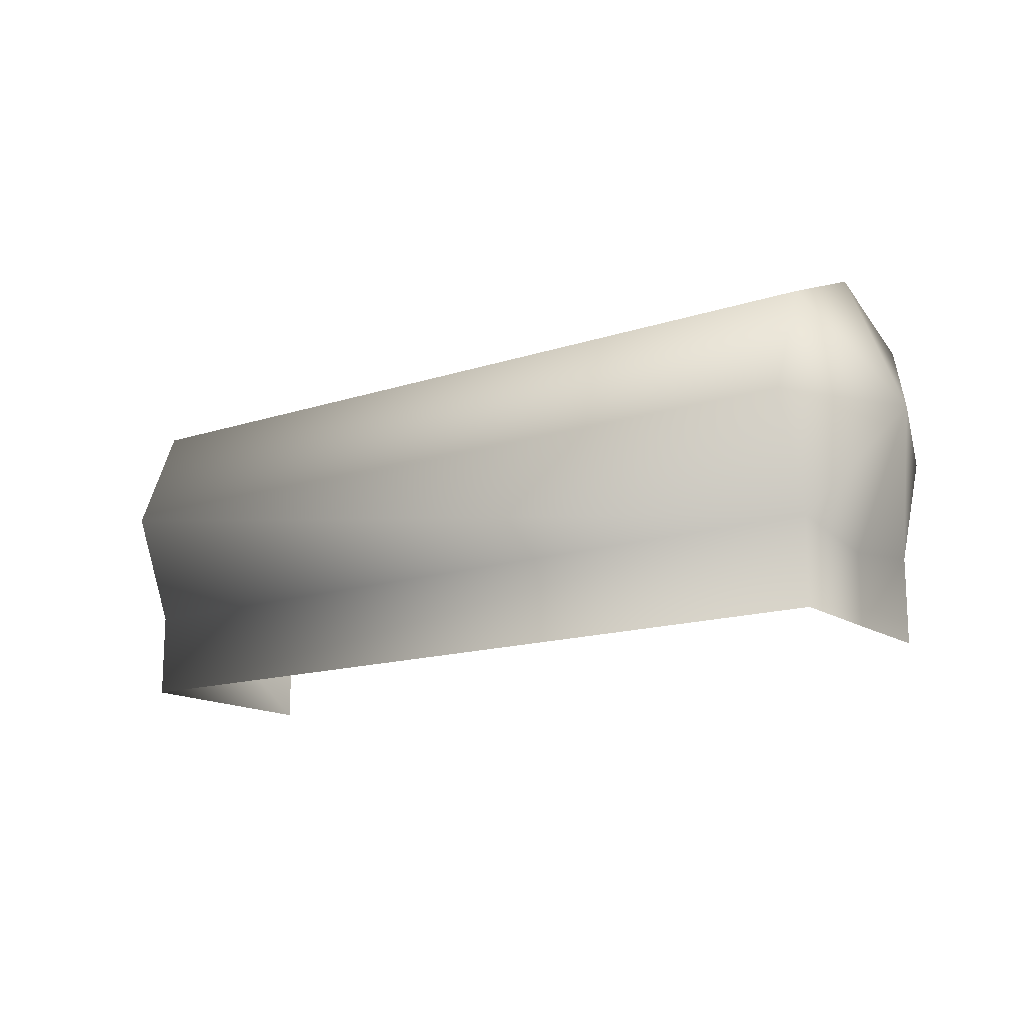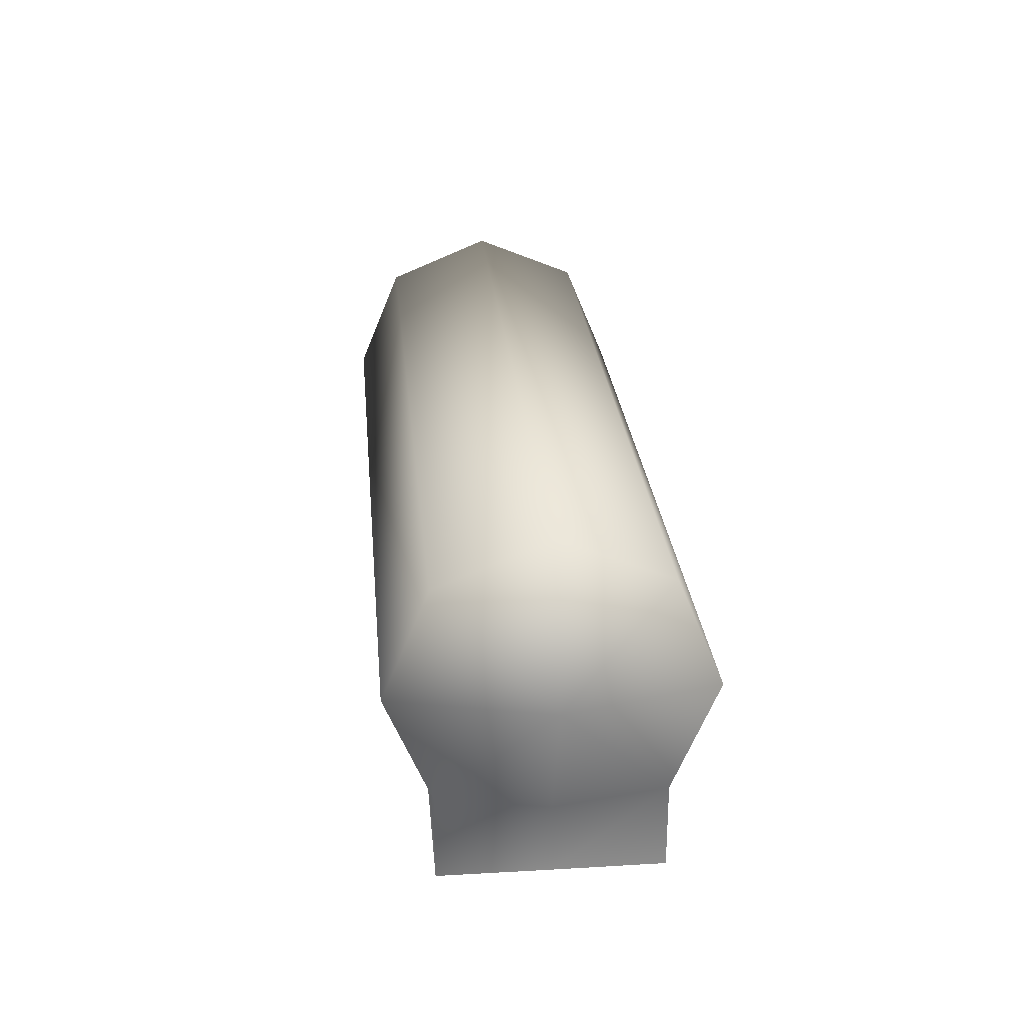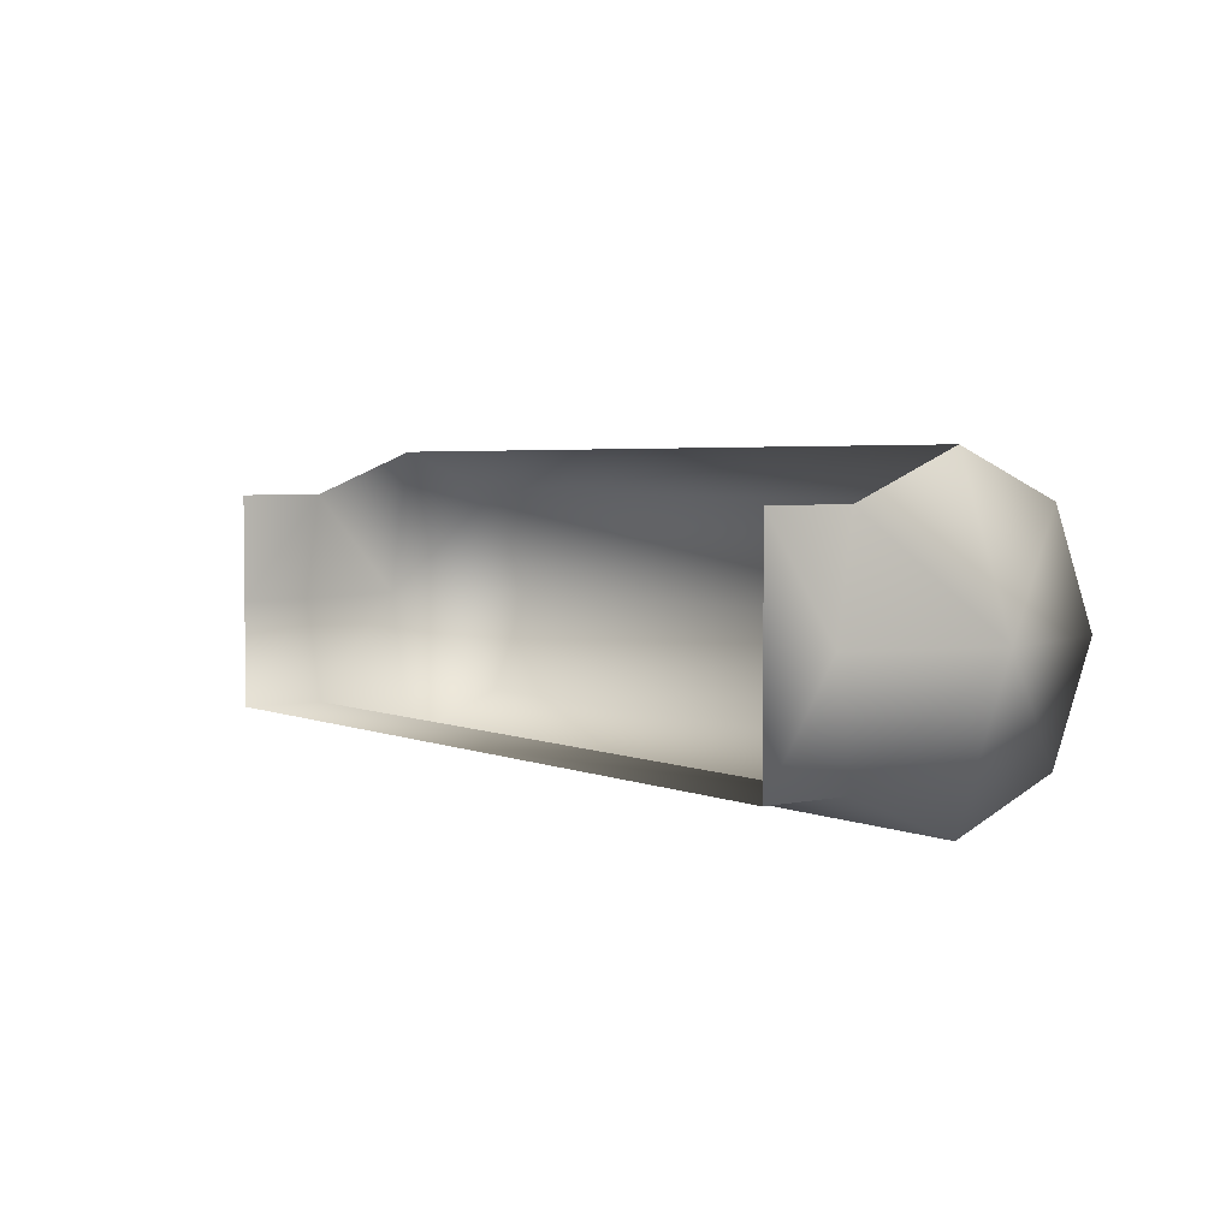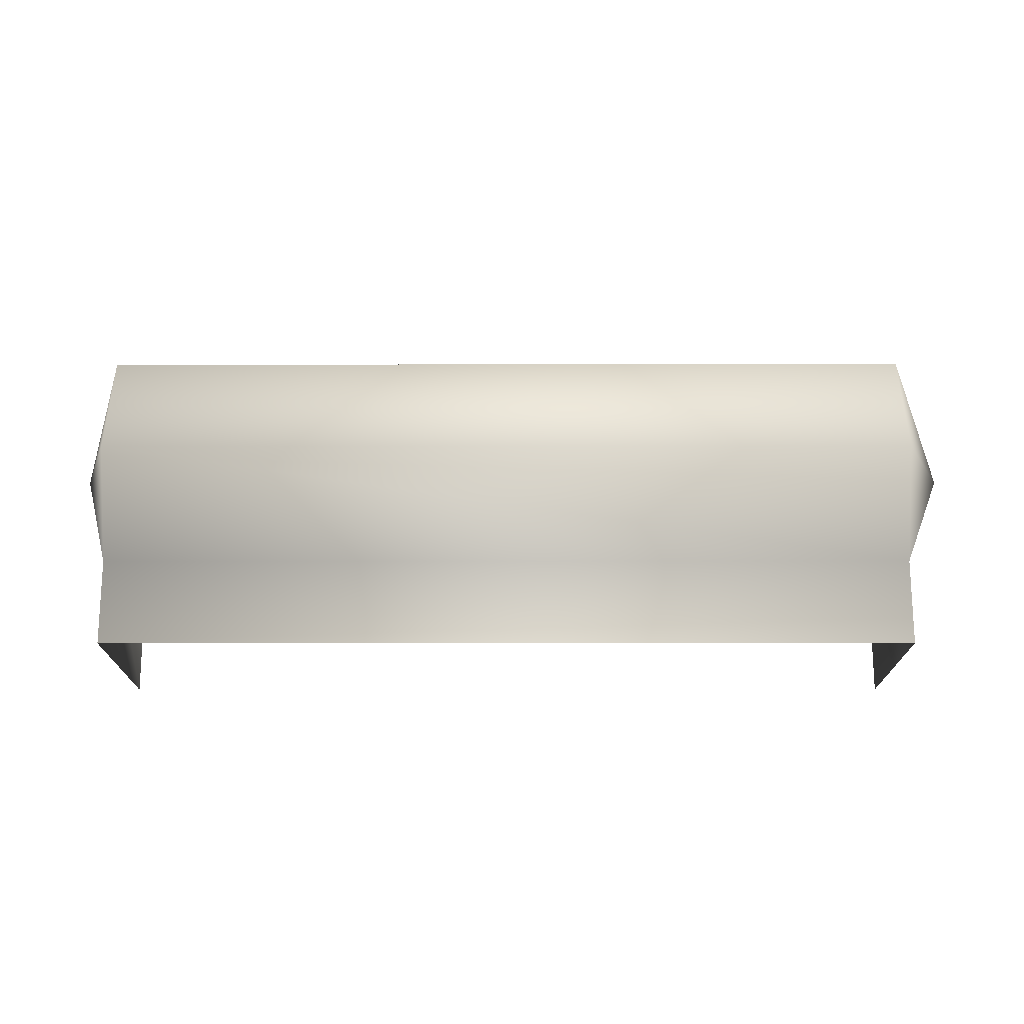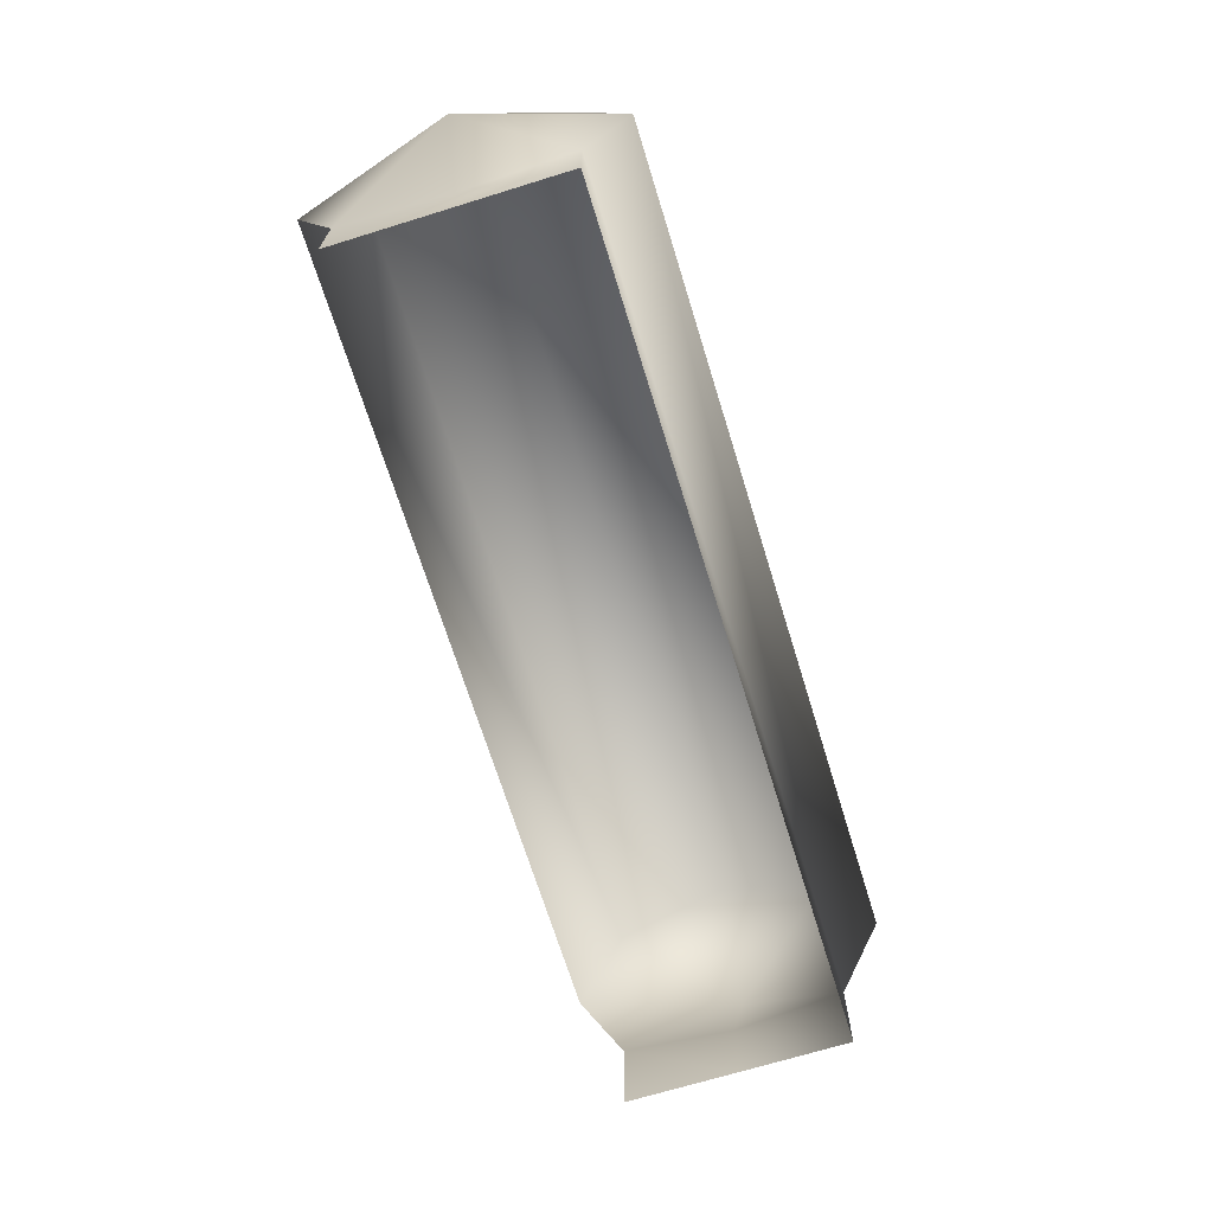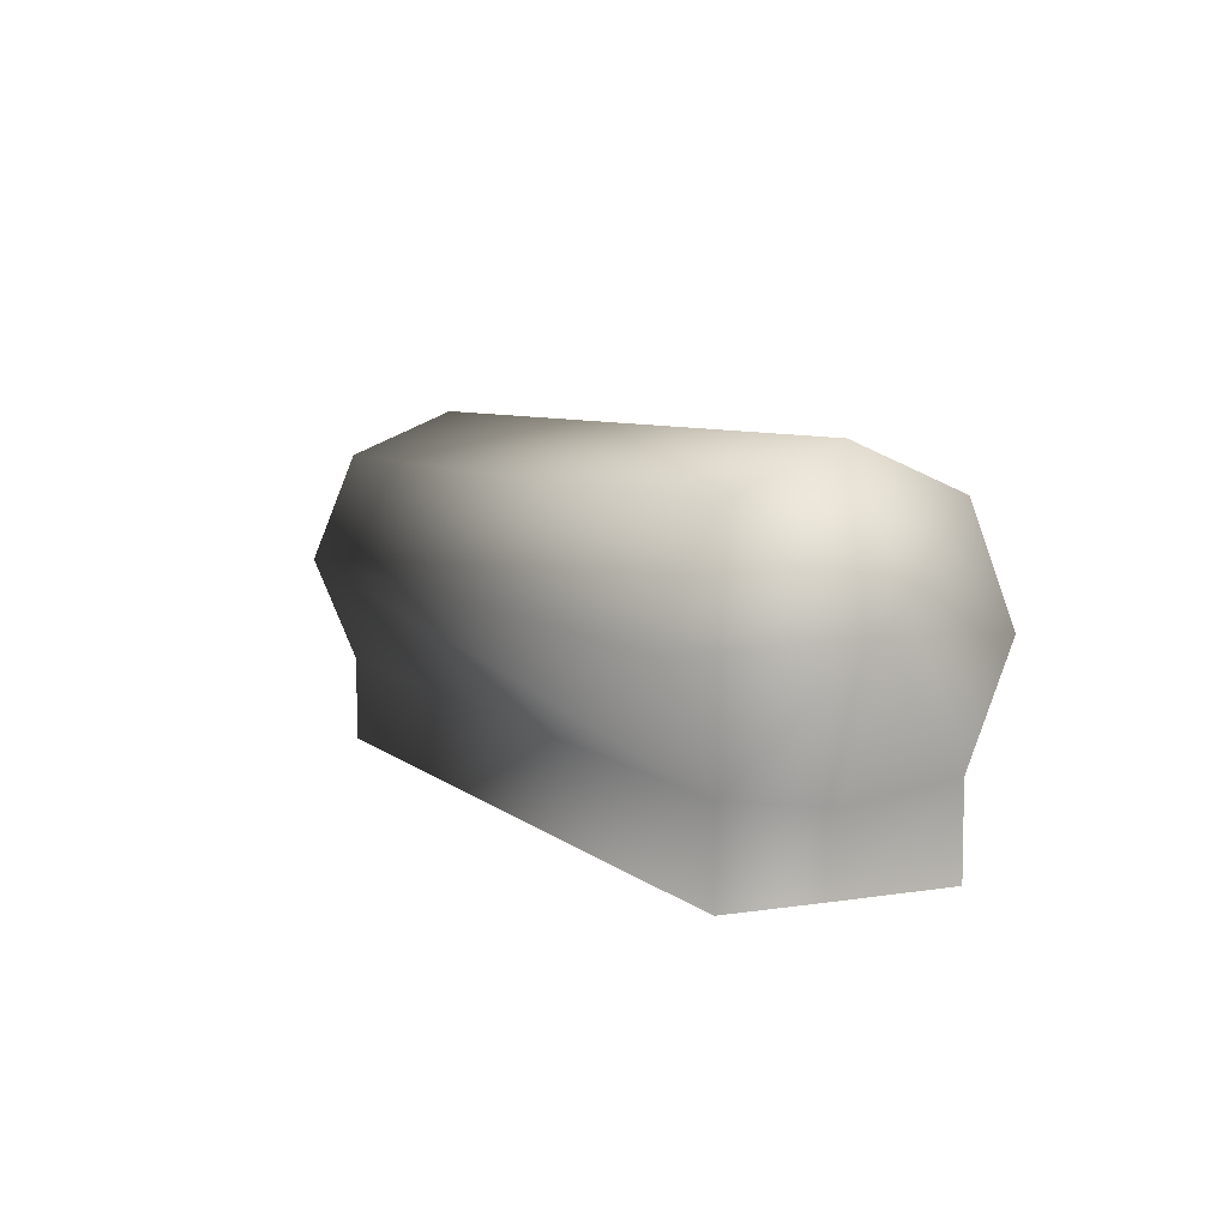
<metadata>
{"format":"obj","ext":"obj","renderer":"f3d","projection":"perspective","resolution":1024,"background":"white","views":[{"elev":-14.8,"azim":35.6,"up":"+Z"},{"elev":26.3,"azim":84.8,"up":"+Z"},{"elev":3.8,"azim":-126.1,"up":"+Y"},{"elev":-17.9,"azim":0.1,"up":"+Z"},{"elev":-69.2,"azim":-72.8,"up":"+Z"},{"elev":6.8,"azim":65.0,"up":"+Z"}]}
</metadata>
<code>
g fcbg_wasteland_001_factory_17
v -2.014 0.7397 0.9655
v 1.958 0.7397 0.9655
v 1.958 0.523 1.489
v -2.014 0.523 1.489
v 1.958 -1.358e-07 1.705
v -2.014 -1.358e-07 1.705
v 1.958 -0.523 1.489
v -2.014 -0.523 1.489
v 1.958 -0.7397 0.9655
v -2.014 -0.7397 0.9655
v 1.958 -0.523 0.4424
v -2.014 -0.523 0.4424
v -2.014 -0.523 0.02819
v 1.958 -0.523 0.02819
v 1.958 0.523 0.4424
v 1.958 0.523 0.02819
v 1.958 2.171e-11 0.02721
v 1.958 -1.498e-08 0.3705
v 2.235 -4.368e-08 1.027
v 1.958 -0.523 0.02819
v 1.958 -0.523 0.4424
v 1.958 0.7397 0.9655
v 1.958 -0.7397 0.9655
v 1.958 0.523 1.489
v 1.958 -0.523 1.489
v 1.958 -1.358e-07 1.705
v -2.014 -0.7397 0.9655
v -2.235 -4.368e-08 1.027
v -2.014 -0.523 1.489
v -2.014 -1.358e-07 1.705
v -2.014 0.523 1.489
v -2.014 0.7397 0.9655
v -2.014 -0.523 0.4424
v -2.014 0.523 0.4424
v -2.014 -1.498e-08 0.3705
v -2.014 -0.523 0.02819
v -2.014 0.523 0.02819
g fcbg_wasteland_001_factory_17_0
f 3 2 1
f 4 3 1
f 5 3 4
f 6 5 4
f 7 5 6
f 8 7 6
f 9 7 8
f 10 9 8
f 11 9 10
f 12 11 10
f 12 13 11
f 13 14 11
f 17 16 15
f 18 17 15
f 15 19 18
f 20 17 18
f 21 20 18
f 18 19 21
f 22 19 15
f 21 19 23
f 24 19 22
f 23 19 25
f 26 19 24
f 25 19 26
f 29 28 27
f 30 28 29
f 31 28 30
f 32 28 31
f 27 28 33
f 34 28 32
f 33 28 35
f 35 28 34
f 35 36 33
f 34 37 35
f 37 36 35

</code>
